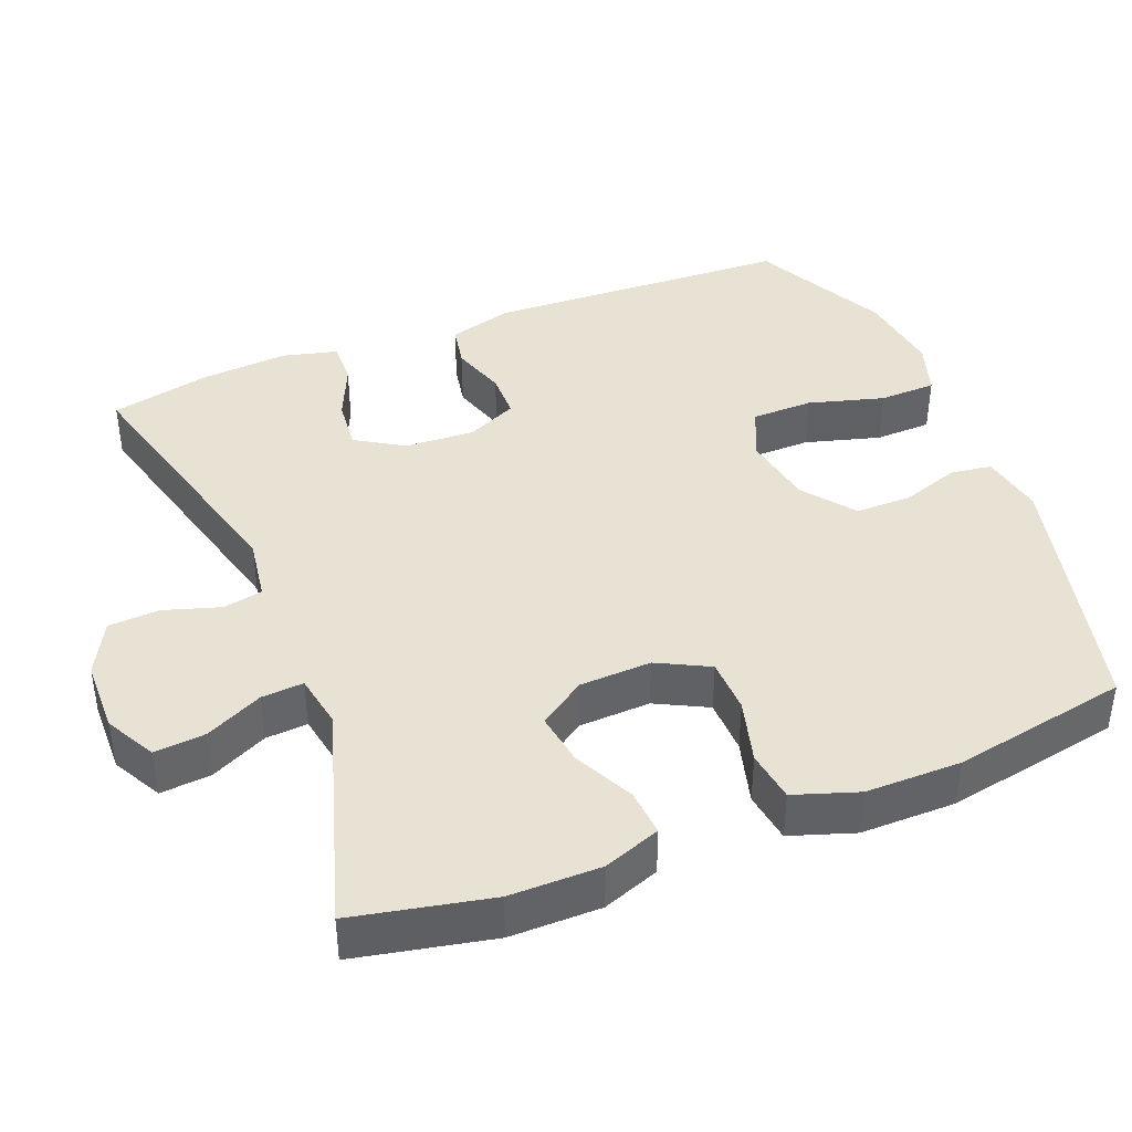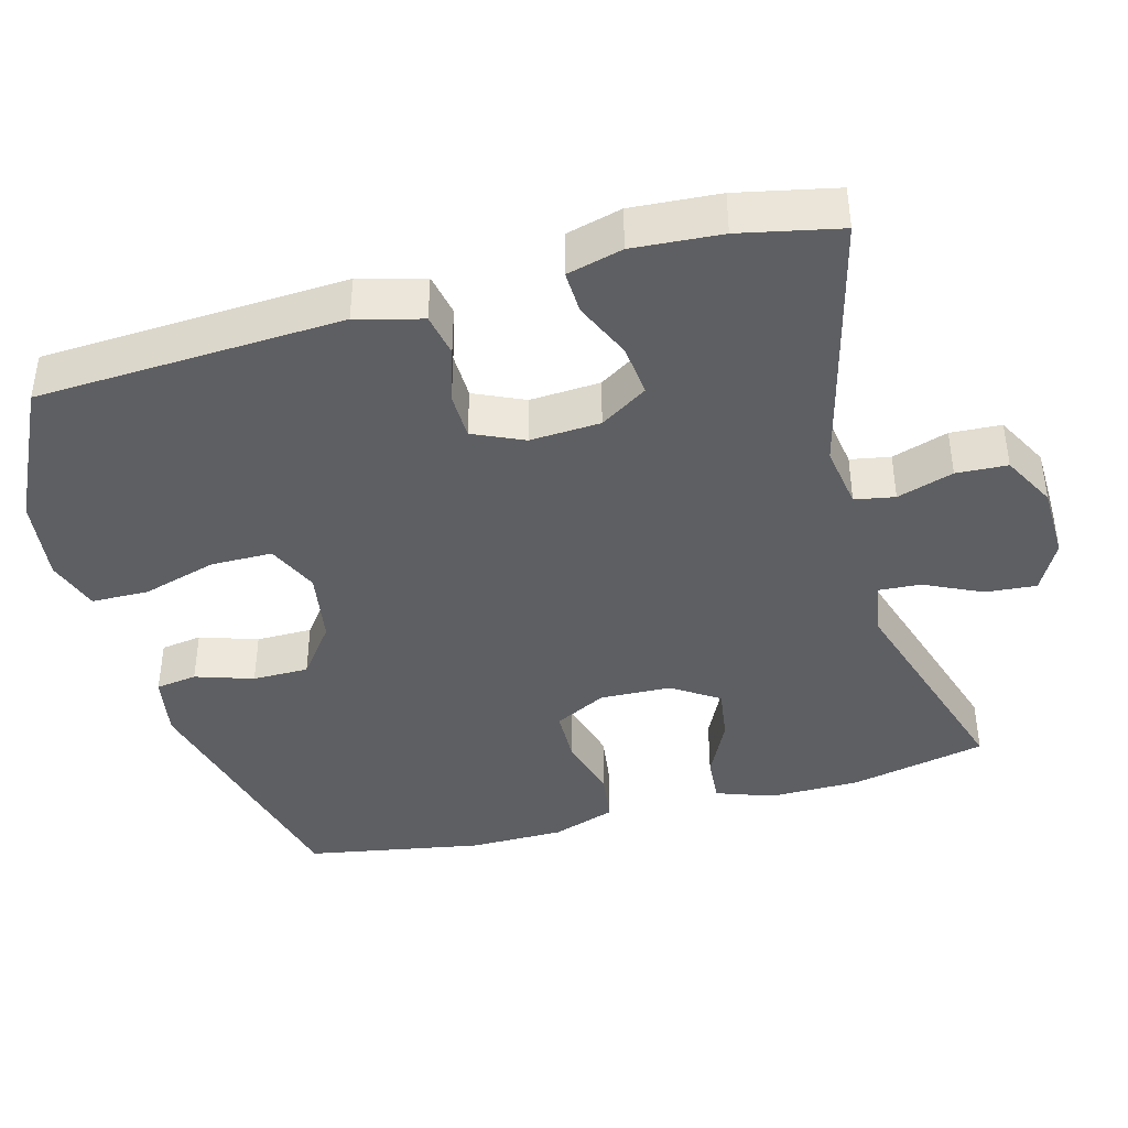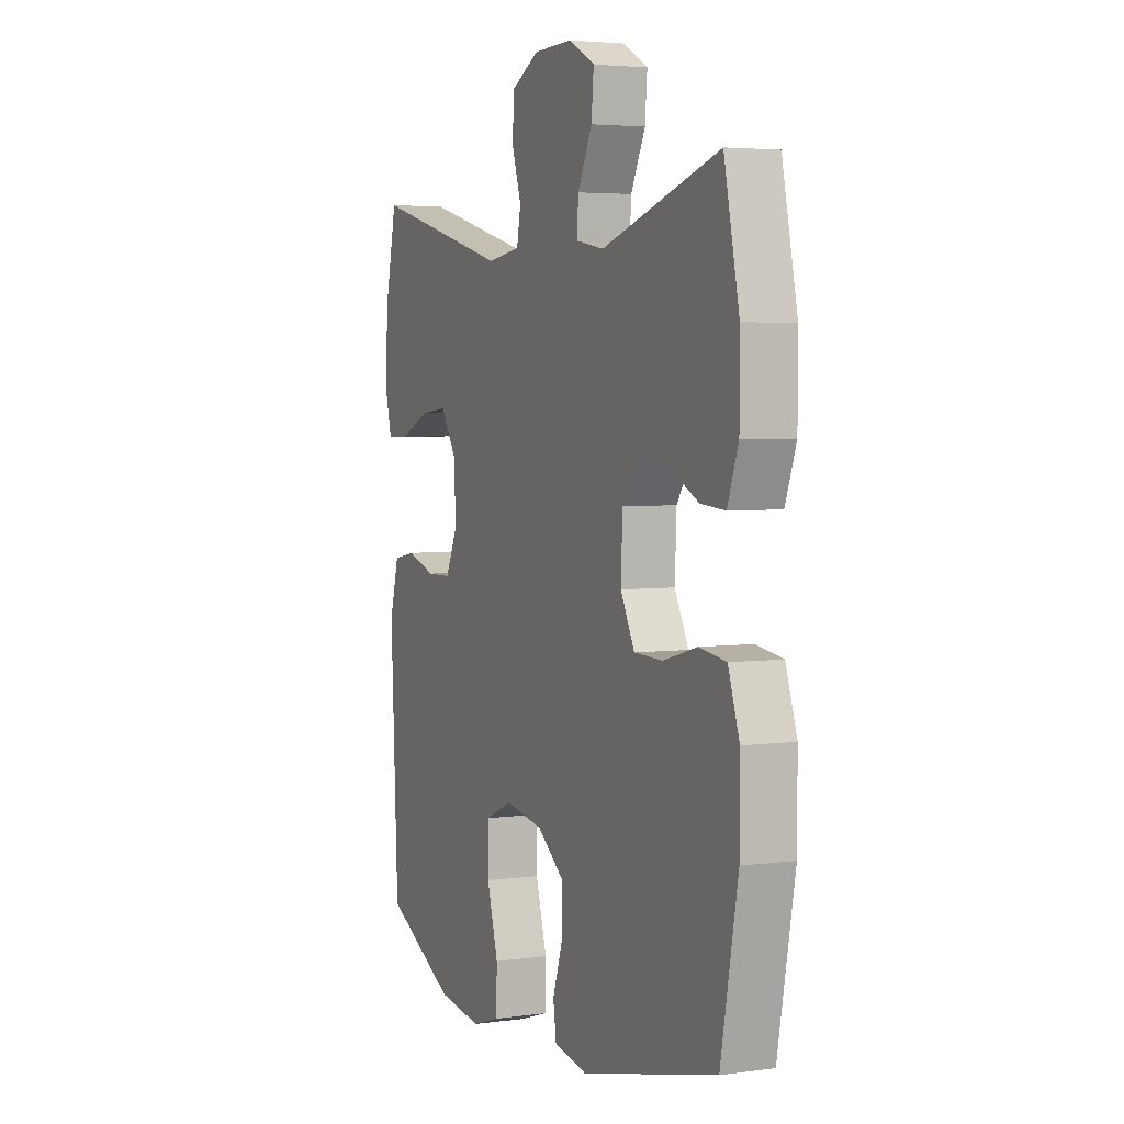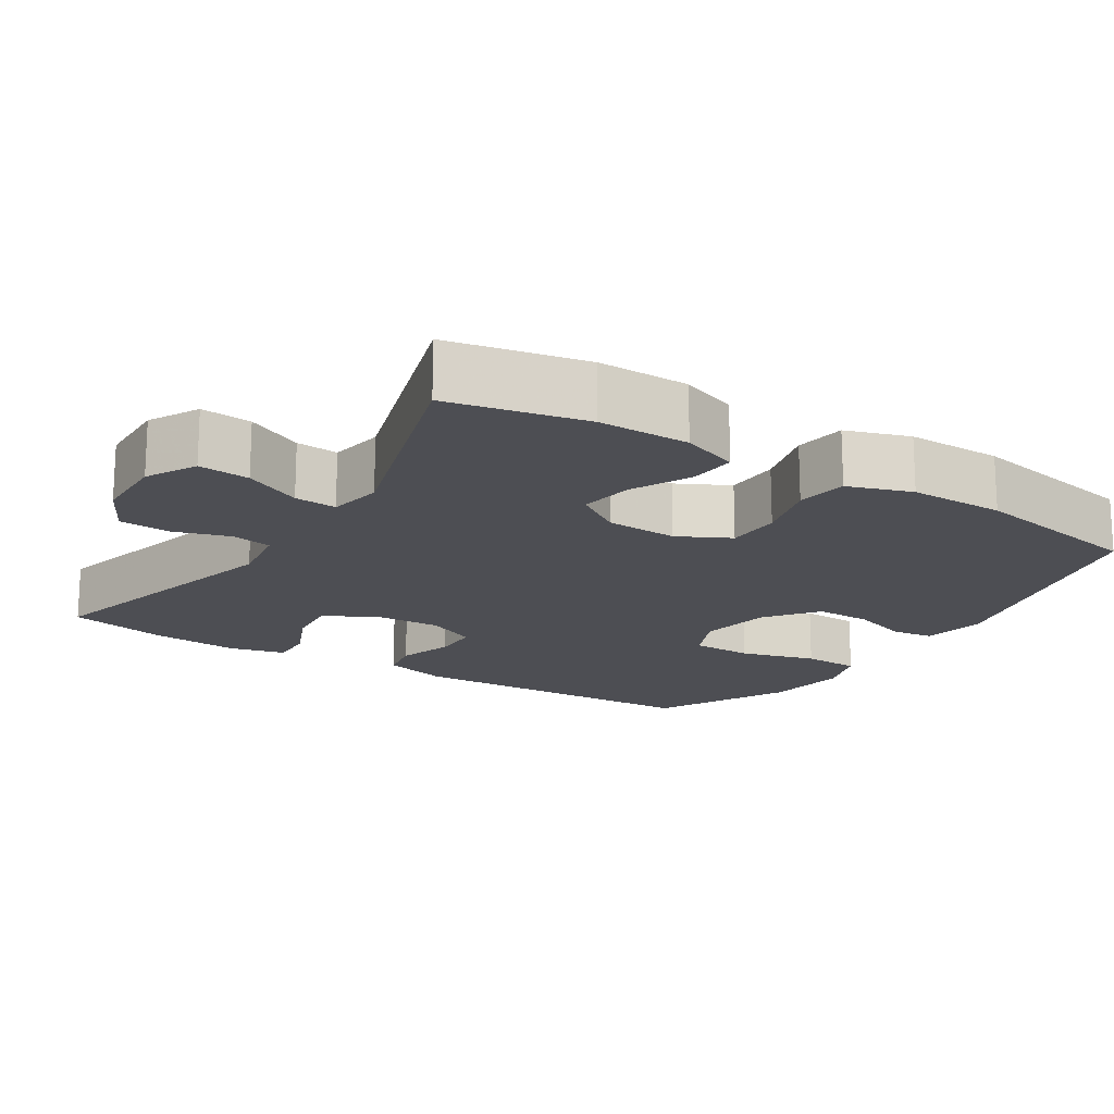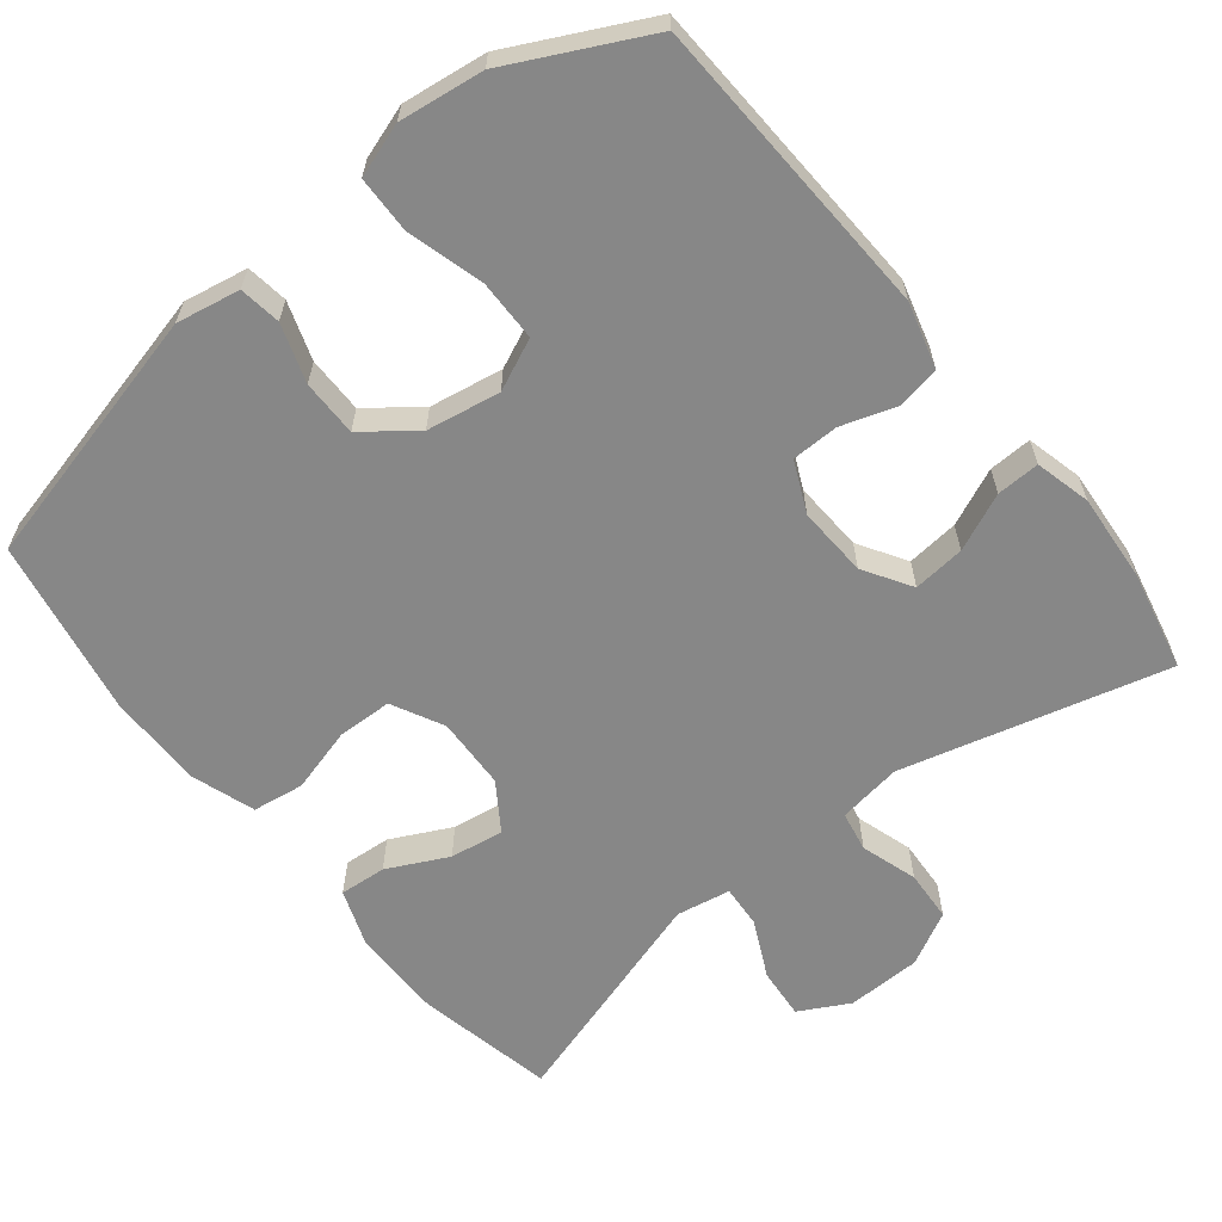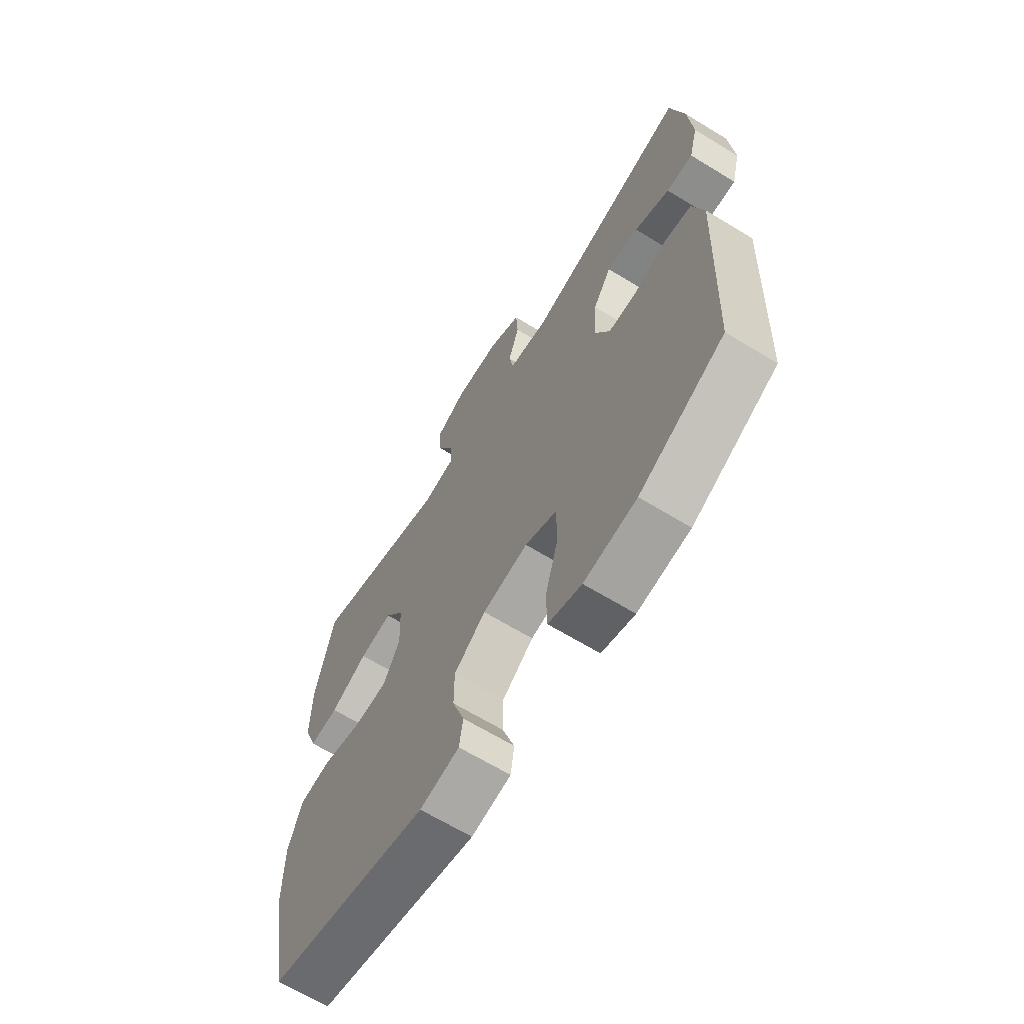
<metadata>
{"format":"obj","ext":"obj","renderer":"f3d","projection":"perspective","resolution":1024,"background":"white","views":[{"elev":40.9,"azim":68.2,"up":"+Y"},{"elev":-41.2,"azim":-74.5,"up":"+Y"},{"elev":4.1,"azim":65.9,"up":"+Z"},{"elev":-17.3,"azim":57.5,"up":"+Y"},{"elev":-62.4,"azim":-141.4,"up":"+Y"},{"elev":-66.2,"azim":-121.5,"up":"+Z"}]}
</metadata>
<code>
v 0.5 0.07 -0.5
v 0.149 0.07 -0.586
v 0.063 0.07 -0.57
v 0.055 0.07 -0.514
v 0.081 0.07 -0.436
v 0.081 0.07 -0.36
v 0.012 0.07 -0.307
v -0.087 0.07 -0.29
v -0.156 0.07 -0.321
v -0.157 0.07 -0.404
v -0.128 0.07 -0.506
v -0.13 0.07 -0.583
v -0.202 0.07 -0.607
v -0.316 0.07 -0.592
v -0.5 0.07 -0.5
v -0.519 0.07 -0.088
v -0.495 0.07 0
v -0.437 0.07 0.011
v -0.363 0.07 -0.013
v -0.3 0.07 -0.012
v -0.269 0.07 0.056
v -0.274 0.07 0.151
v -0.314 0.07 0.215
v -0.384 0.07 0.208
v -0.461 0.07 0.174
v -0.519 0.07 0.172
v -0.538 0.07 0.247
v -0.529 0.07 0.366
v -0.5 0.07 0.5
v -0.143 0.07 0.407
v -0.057 0.07 0.42
v -0.047 0.07 0.474
v -0.071 0.07 0.55
v -0.067 0.07 0.619
v 0.005 0.07 0.657
v 0.105 0.07 0.659
v 0.172 0.07 0.623
v 0.166 0.07 0.554
v 0.129 0.07 0.477
v 0.125 0.07 0.42
v 0.198 0.07 0.407
v 0.5 0.07 0.5
v 0.539 0.07 0.315
v 0.539 0.07 0.192
v 0.511 0.07 0.115
v 0.448 0.07 0.12
v 0.367 0.07 0.16
v 0.295 0.07 0.171
v 0.253 0.07 0.108
v 0.249 0.07 0.011
v 0.285 0.07 -0.059
v 0.359 0.07 -0.061
v 0.446 0.07 -0.037
v 0.515 0.07 -0.047
v 0.544 0.07 -0.133
v 0.544 0.07 -0.262
v 0.5 0 -0.5
v 0.149 0 -0.586
v 0.063 0 -0.57
v 0.055 0 -0.514
v 0.081 0 -0.436
v 0.081 0 -0.36
v 0.012 0 -0.307
v -0.087 0 -0.29
v -0.156 0 -0.321
v -0.157 0 -0.404
v -0.128 0 -0.506
v -0.13 0 -0.583
v -0.202 0 -0.607
v -0.316 0 -0.592
v -0.5 0 -0.5
v -0.519 0 -0.088
v -0.495 0 0
v -0.437 0 0.011
v -0.363 0 -0.013
v -0.3 0 -0.012
v -0.269 0 0.056
v -0.274 0 0.151
v -0.314 0 0.215
v -0.384 0 0.208
v -0.461 0 0.174
v -0.519 0 0.172
v -0.538 0 0.247
v -0.529 0 0.366
v -0.5 0 0.5
v -0.143 0 0.407
v -0.057 0 0.42
v -0.047 0 0.474
v -0.071 0 0.55
v -0.067 0 0.619
v 0.005 0 0.657
v 0.105 0 0.659
v 0.172 0 0.623
v 0.166 0 0.554
v 0.129 0 0.477
v 0.125 0 0.42
v 0.198 0 0.407
v 0.5 0 0.5
v 0.539 0 0.315
v 0.539 0 0.192
v 0.511 0 0.115
v 0.448 0 0.12
v 0.367 0 0.16
v 0.295 0 0.171
v 0.253 0 0.108
v 0.249 0 0.011
v 0.285 0 -0.059
v 0.359 0 -0.061
v 0.446 0 -0.037
v 0.515 0 -0.047
v 0.544 0 -0.133
v 0.544 0 -0.262
f 3 4 5
f 2 3 5
f 1 2 5
f 56 1 5
f 55 56 5
f 54 55 5
f 53 54 5
f 52 53 5
f 51 52 5 6
f 50 51 6 7
f 49 50 7 8
f 48 49 8 9
f 45 46 47
f 44 45 47
f 43 44 47
f 42 43 47
f 41 42 47
f 40 41 47 48
f 37 38 39
f 36 37 39
f 35 36 39
f 34 35 39
f 33 34 39
f 32 33 39
f 31 32 39 40
f 40 48 9
f 31 40 9
f 30 31 9
f 28 29 30
f 27 28 30
f 26 27 30
f 25 26 30
f 24 25 30
f 17 18 19
f 16 17 19
f 15 16 19
f 14 15 19
f 13 14 19
f 12 13 19
f 11 12 19
f 10 11 19
f 9 10 19 20
f 23 24 30
f 22 23 30
f 21 22 30 9
f 9 20 21
f 61 60 59
f 61 59 58
f 61 58 57
f 61 57 112
f 61 112 111
f 61 111 110
f 61 110 109
f 61 109 108
f 62 61 108 107
f 63 62 107 106
f 64 63 106 105
f 65 64 105 104
f 103 102 101
f 103 101 100
f 103 100 99
f 103 99 98
f 103 98 97
f 104 103 97 96
f 95 94 93
f 95 93 92
f 95 92 91
f 95 91 90
f 95 90 89
f 95 89 88
f 96 95 88 87
f 65 104 96
f 65 96 87
f 65 87 86
f 86 85 84
f 86 84 83
f 86 83 82
f 86 82 81
f 86 81 80
f 75 74 73
f 75 73 72
f 75 72 71
f 75 71 70
f 75 70 69
f 75 69 68
f 75 68 67
f 75 67 66
f 76 75 66 65
f 86 80 79
f 86 79 78
f 65 86 78 77
f 77 76 65
f 1 57 58 2
f 2 58 59 3
f 3 59 60 4
f 4 60 61 5
f 5 61 62 6
f 6 62 63 7
f 7 63 64 8
f 8 64 65 9
f 9 65 66 10
f 10 66 67 11
f 11 67 68 12
f 12 68 69 13
f 13 69 70 14
f 14 70 71 15
f 15 71 72 16
f 16 72 73 17
f 17 73 74 18
f 18 74 75 19
f 19 75 76 20
f 20 76 77 21
f 21 77 78 22
f 22 78 79 23
f 23 79 80 24
f 24 80 81 25
f 25 81 82 26
f 26 82 83 27
f 27 83 84 28
f 28 84 85 29
f 29 85 86 30
f 30 86 87 31
f 31 87 88 32
f 32 88 89 33
f 33 89 90 34
f 34 90 91 35
f 35 91 92 36
f 36 92 93 37
f 37 93 94 38
f 38 94 95 39
f 39 95 96 40
f 40 96 97 41
f 41 97 98 42
f 42 98 99 43
f 43 99 100 44
f 44 100 101 45
f 45 101 102 46
f 46 102 103 47
f 47 103 104 48
f 48 104 105 49
f 49 105 106 50
f 50 106 107 51
f 51 107 108 52
f 52 108 109 53
f 53 109 110 54
f 54 110 111 55
f 55 111 112 56
f 56 112 57 1

</code>
